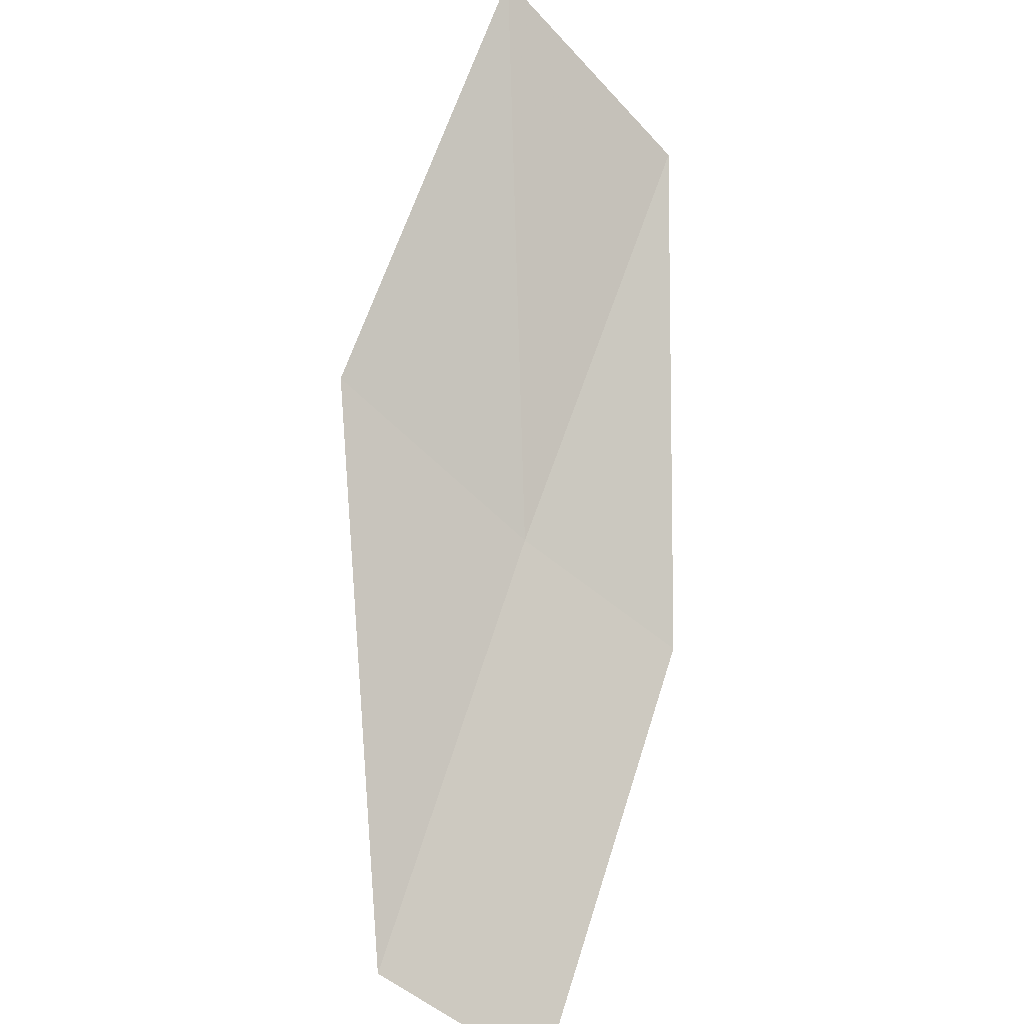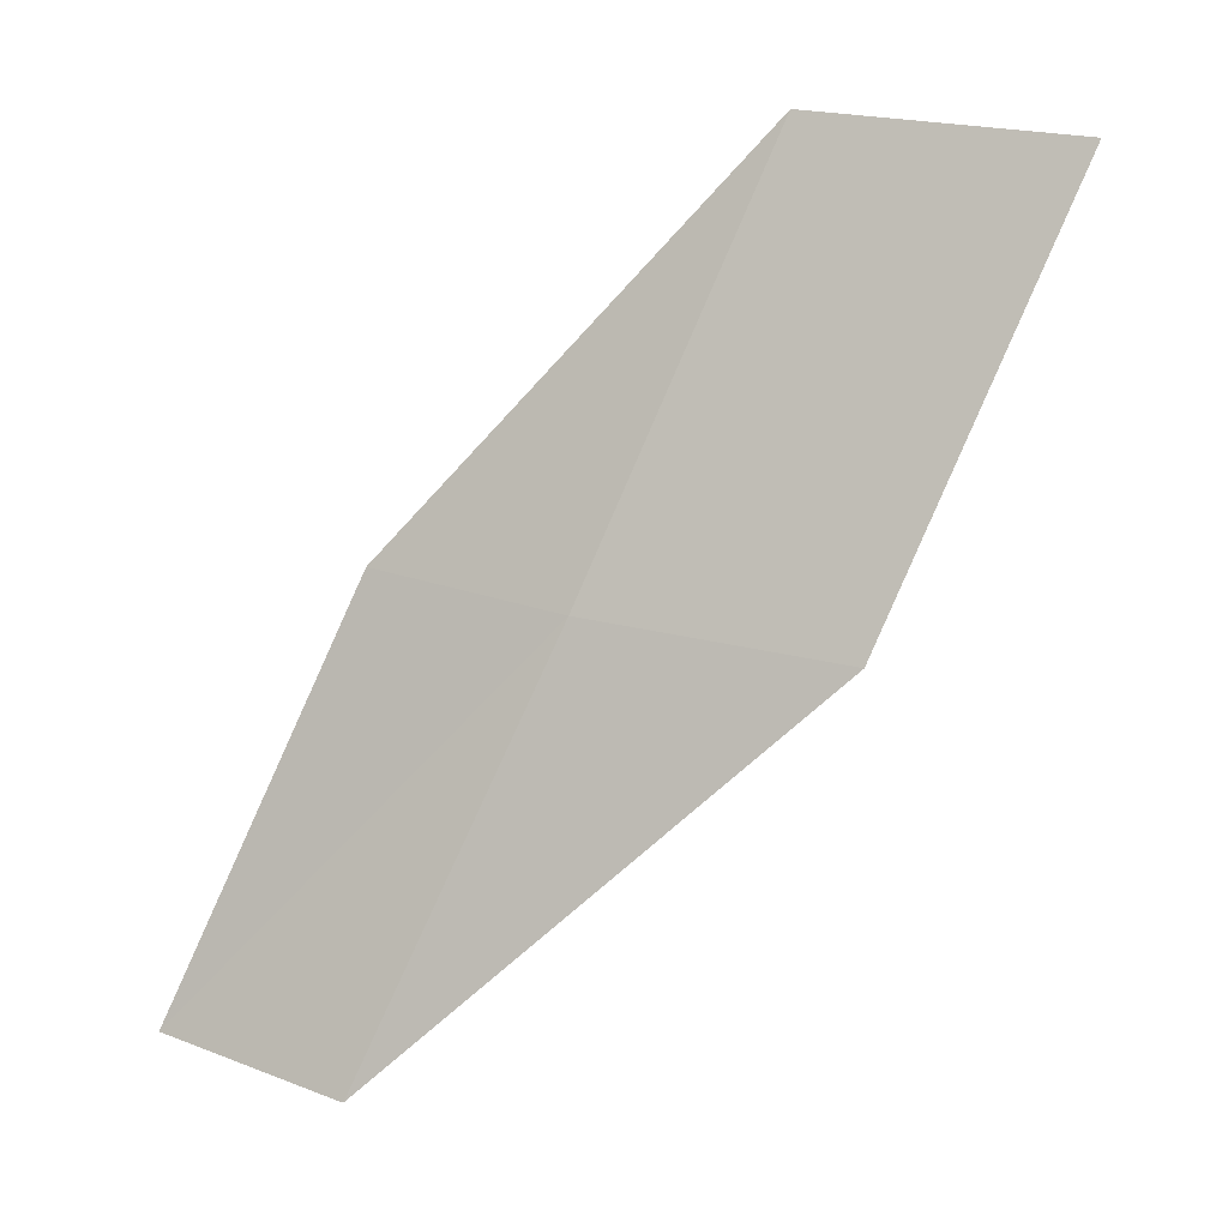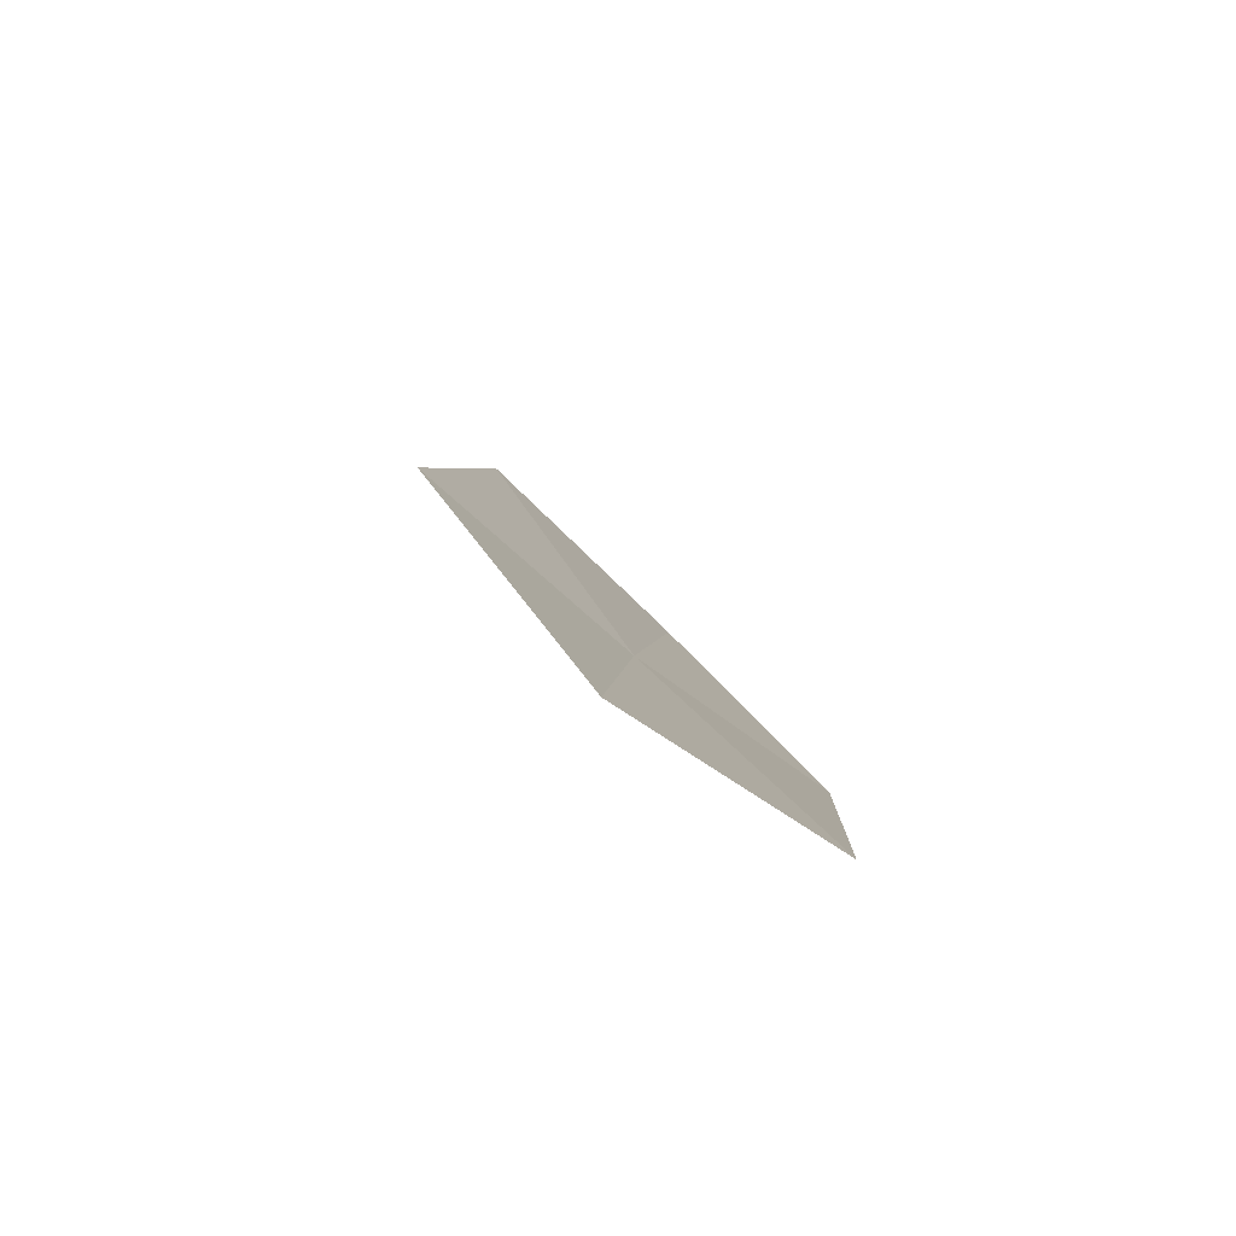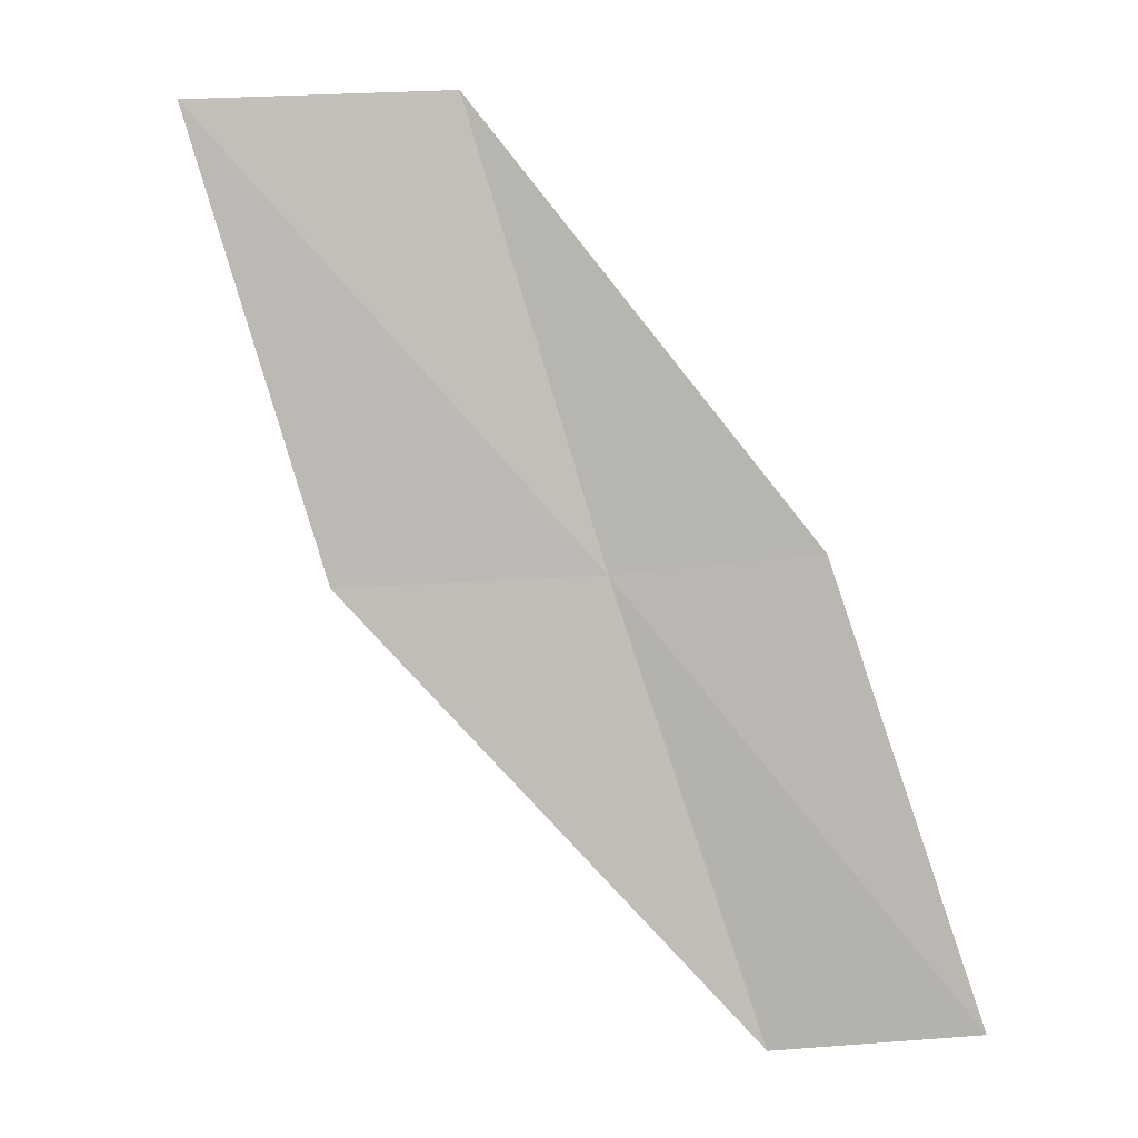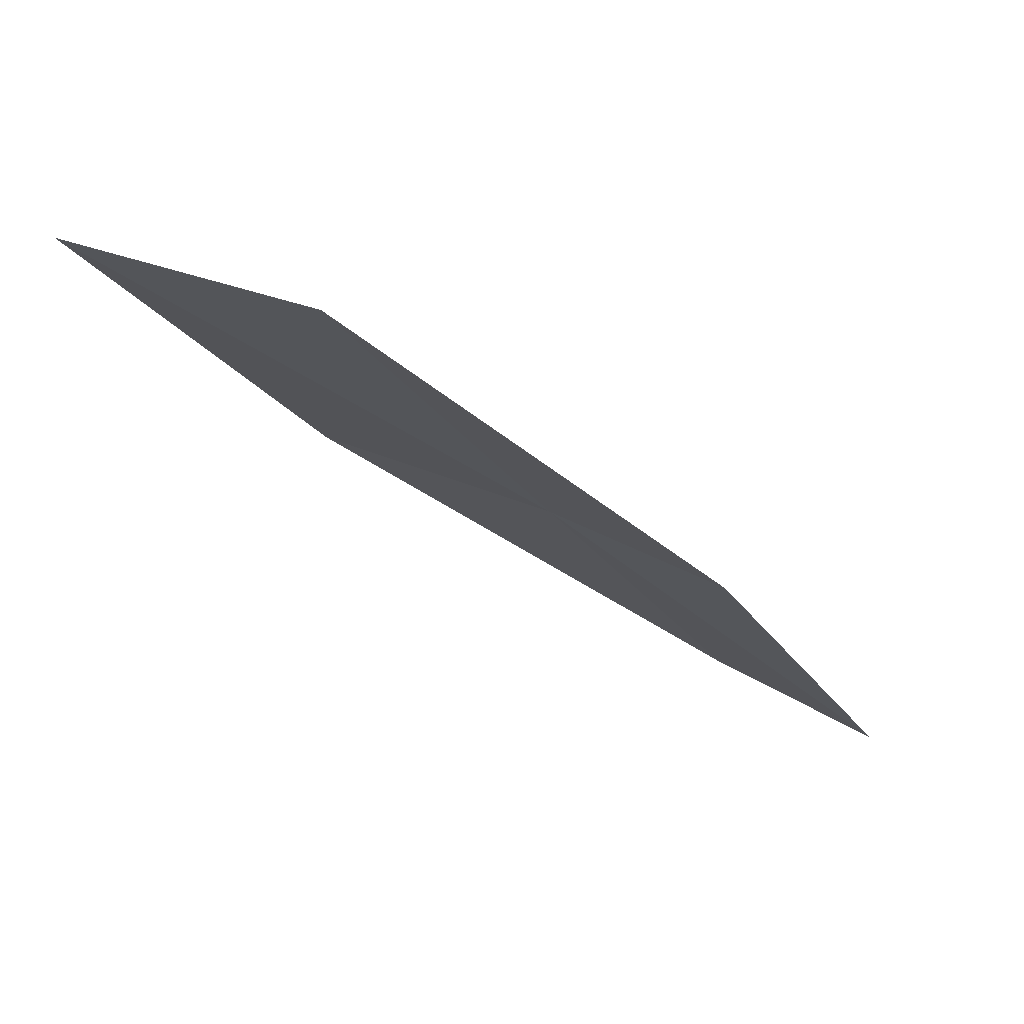
<metadata>
{"format":"obj","ext":"obj","renderer":"f3d","projection":"perspective","resolution":1024,"background":"white","views":[{"elev":40.3,"azim":-167.1,"up":"+Y"},{"elev":27.5,"azim":64.1,"up":"+Z"},{"elev":-29.4,"azim":174.9,"up":"+Y"},{"elev":-26.4,"azim":-130.7,"up":"+Z"},{"elev":44.3,"azim":-111.1,"up":"+Z"}]}
</metadata>
<code>
v 23.95 6.501 2
v 23.39 4.663 0
v 23.11 5.881 2
v 24.25 5.239 0
v 24.92 7.416 2
v 23.57 7.746 4
v 24.5 8.71 4
f 1 3 2
f 1 2 4
f 1 4 5
f 1 6 3
f 1 7 6
f 1 5 7

</code>
